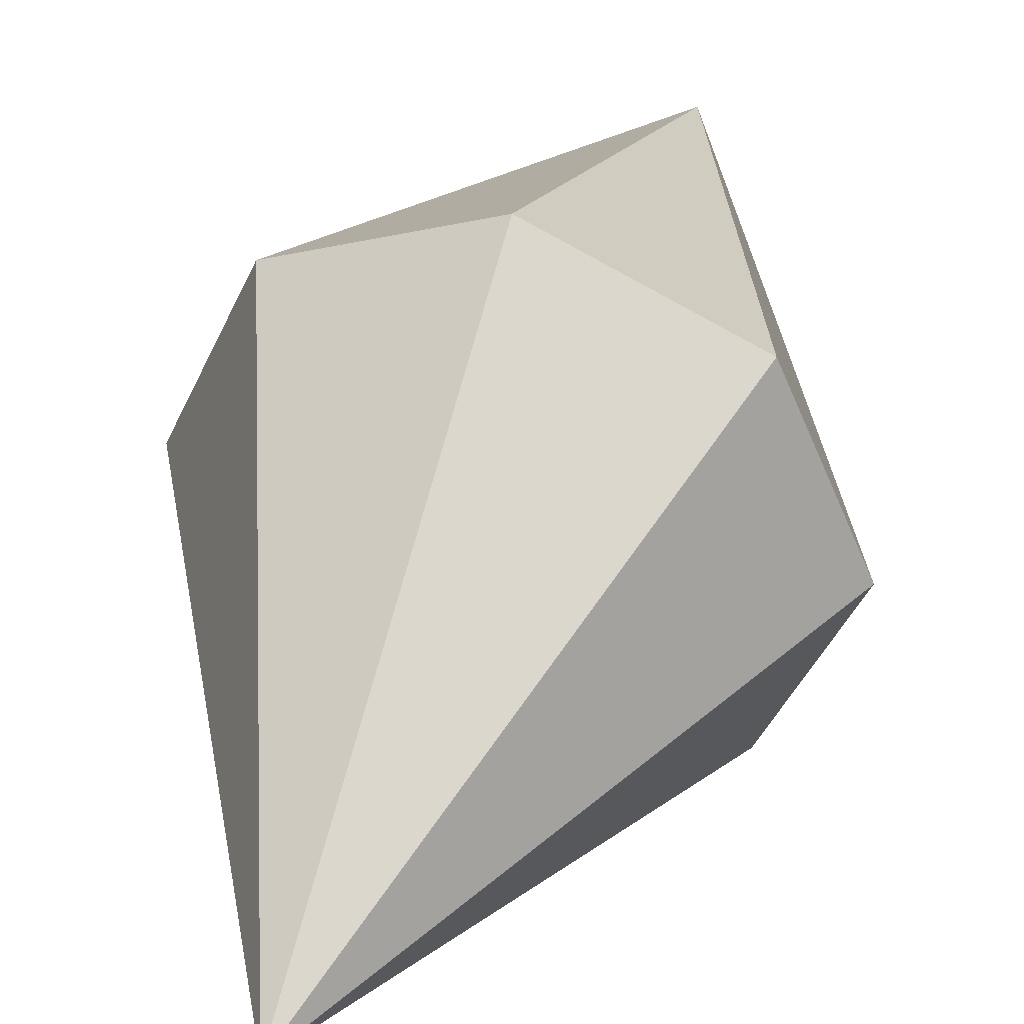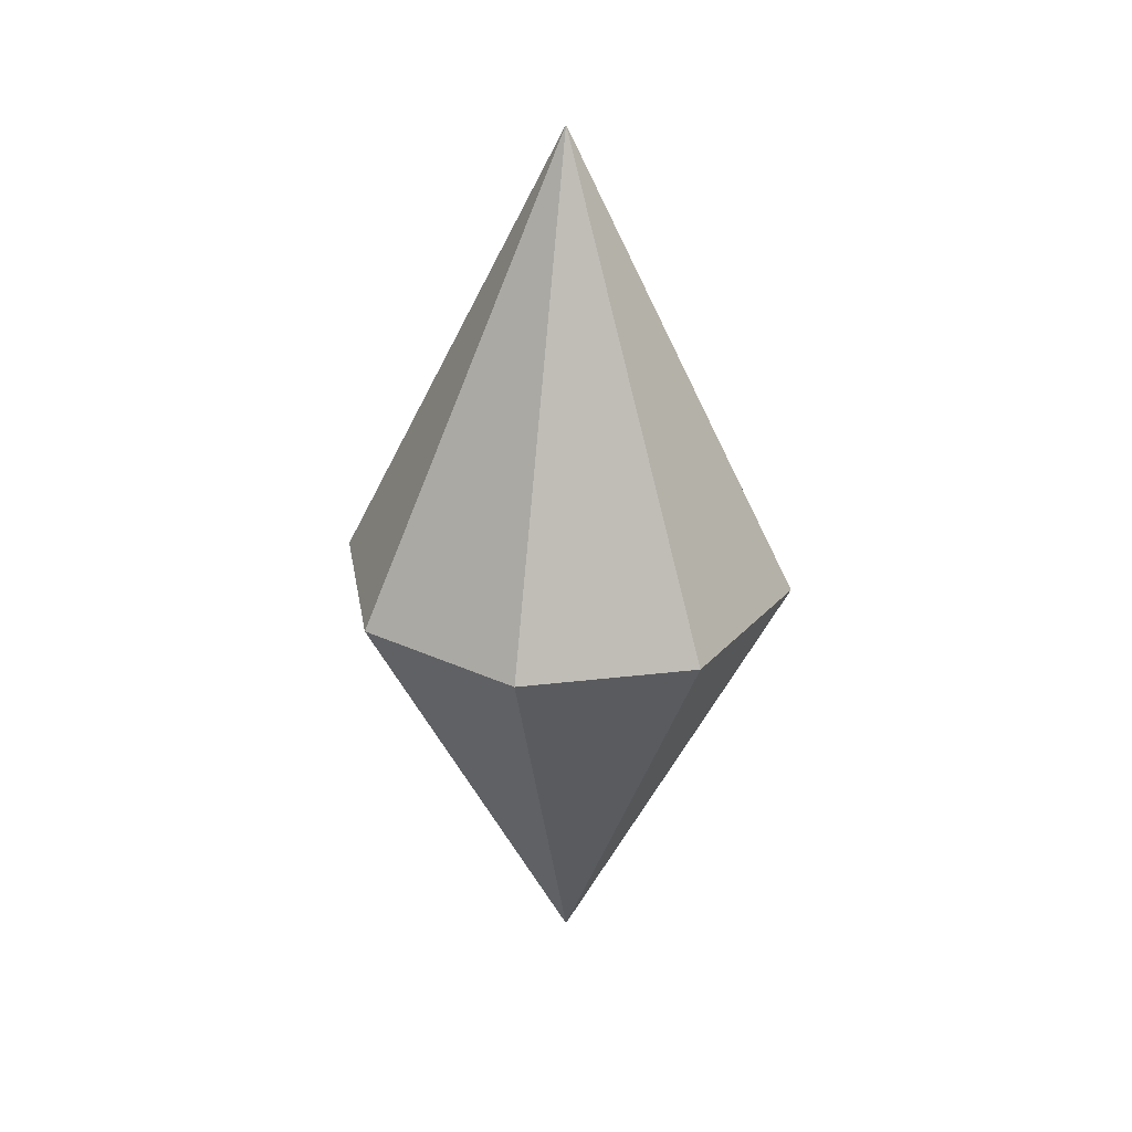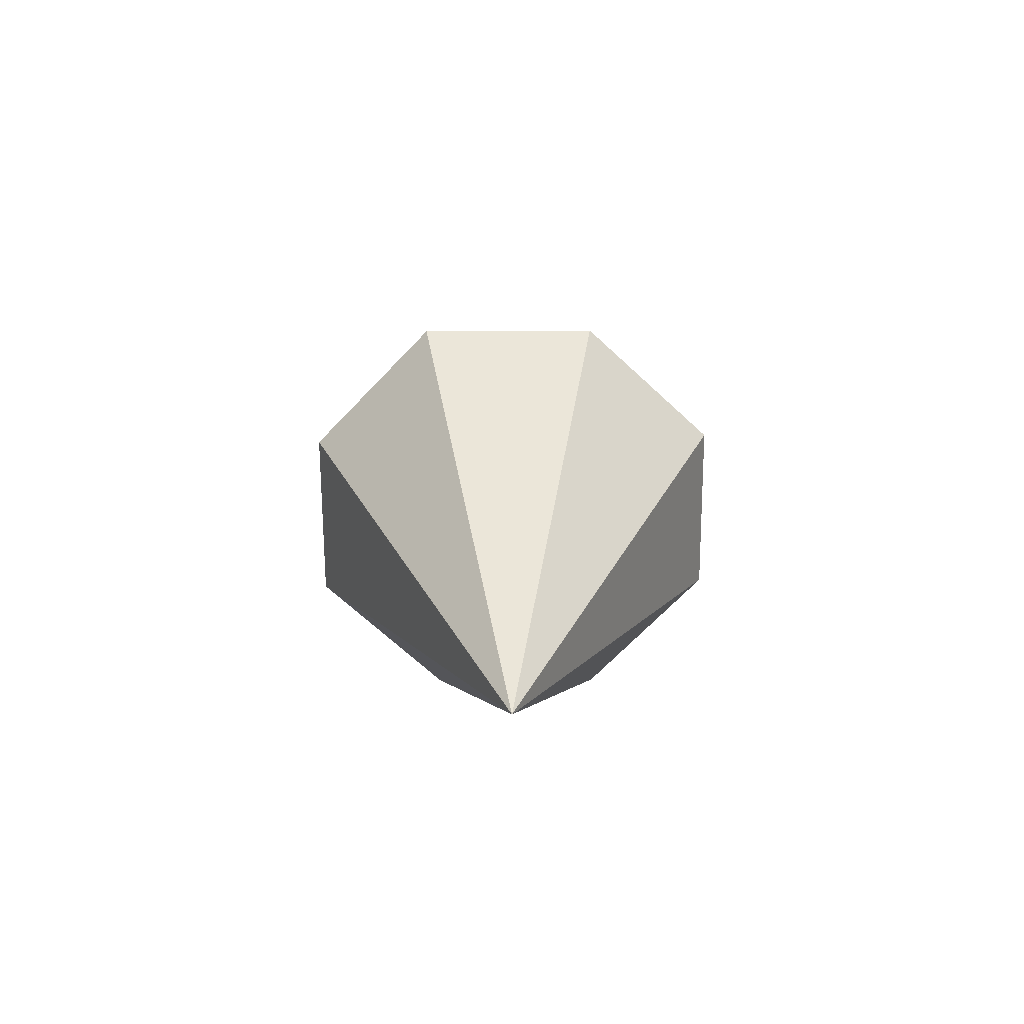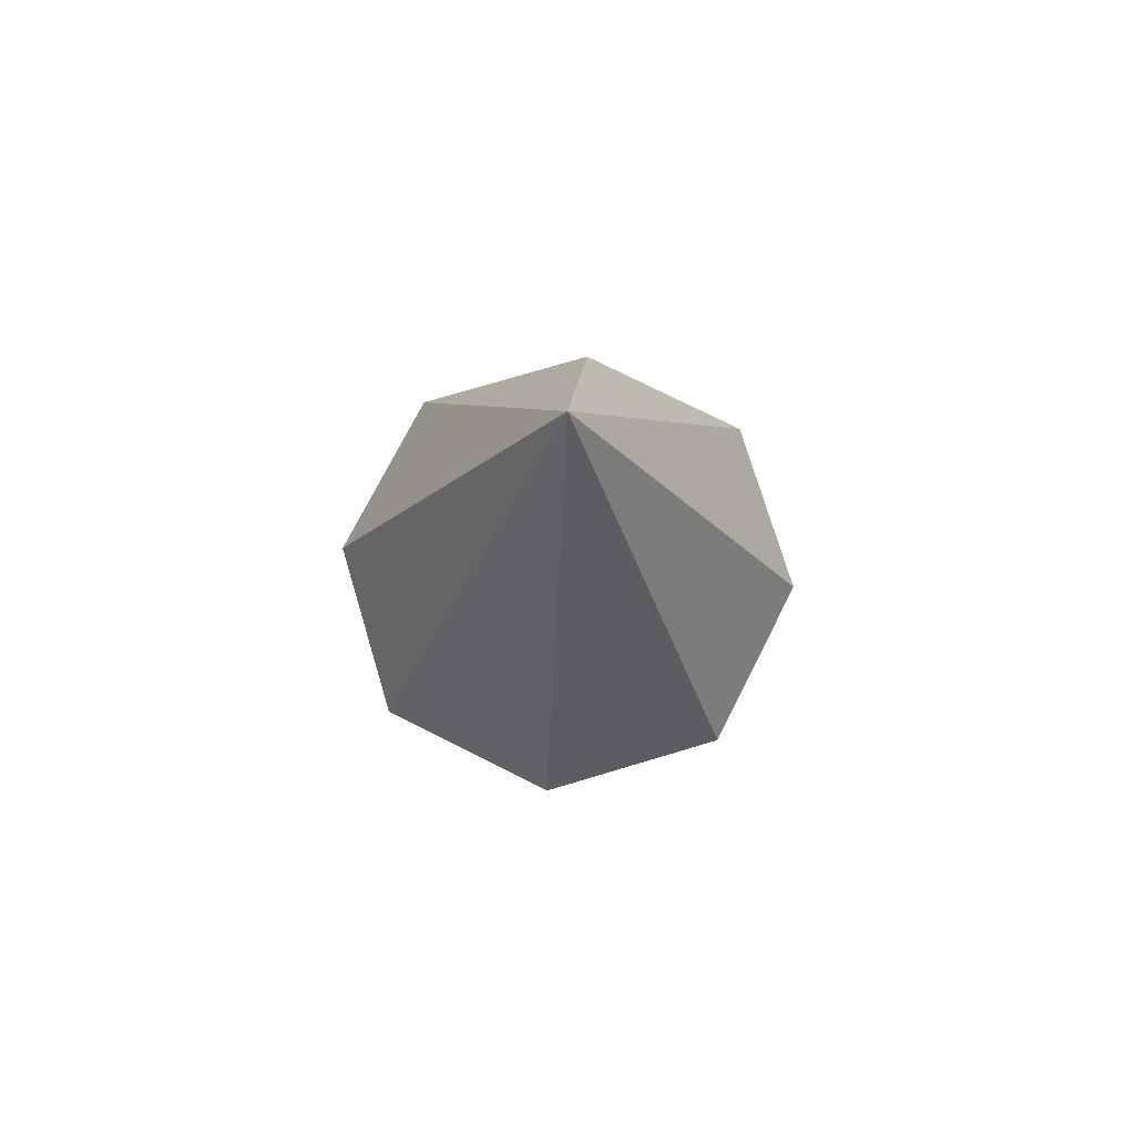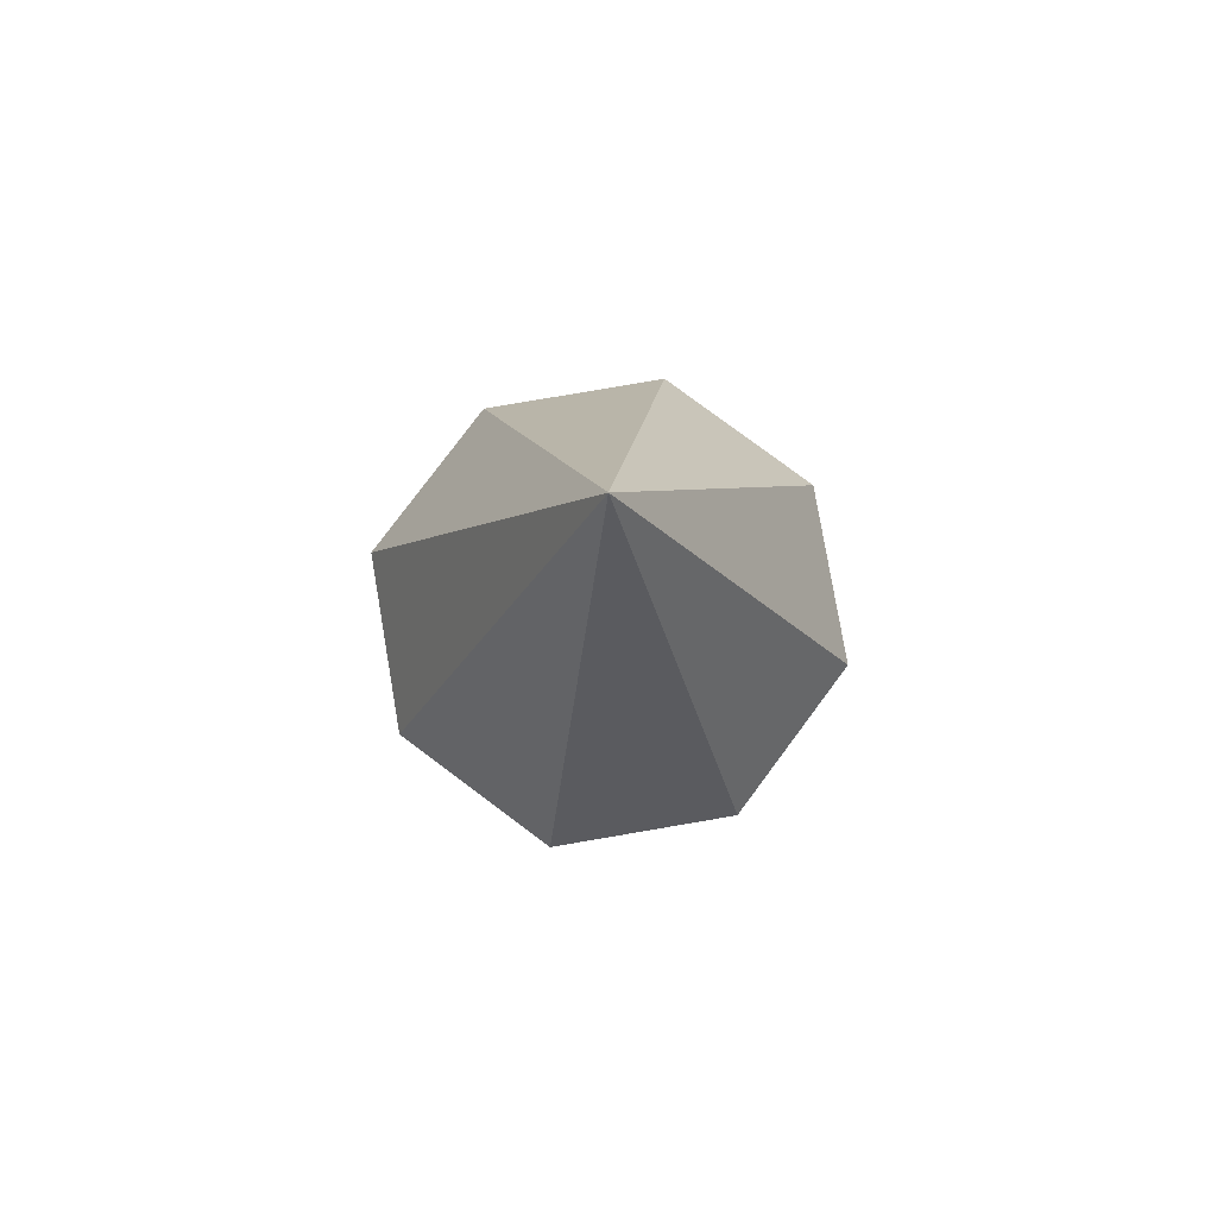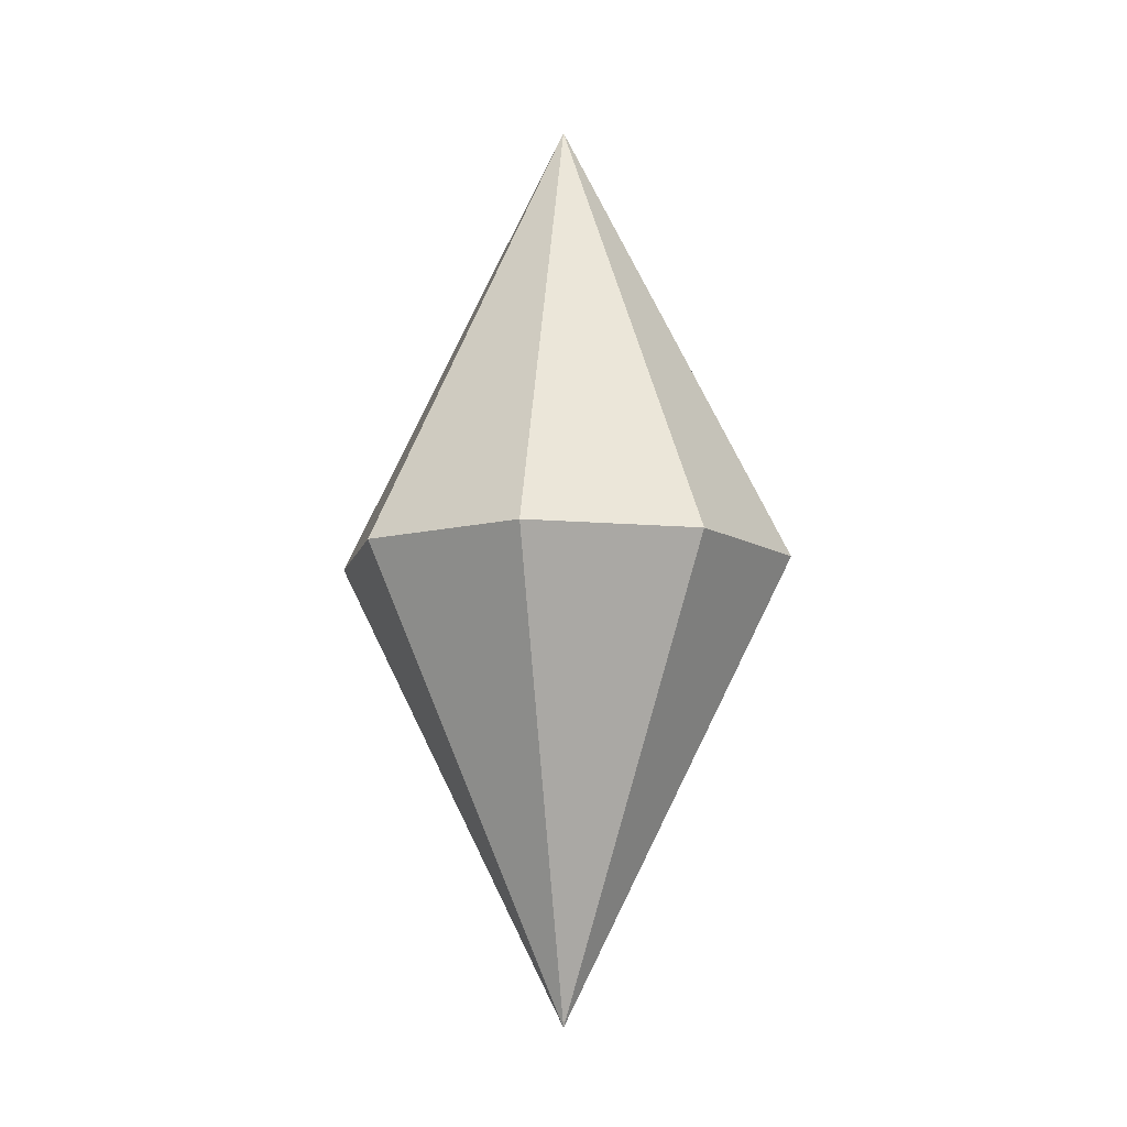
<metadata>
{"format":"obj","ext":"obj","renderer":"f3d","projection":"perspective","resolution":1024,"background":"white","views":[{"elev":41.3,"azim":16.8,"up":"+Z"},{"elev":30.0,"azim":147.0,"up":"+Y"},{"elev":-66.7,"azim":113.5,"up":"+Y"},{"elev":74.2,"azim":50.1,"up":"+Y"},{"elev":79.2,"azim":103.5,"up":"+Y"},{"elev":-10.3,"azim":-170.0,"up":"+Y"}]}
</metadata>
<code>
o Plane
v -0.35 0 0.35
v 0.35 0 0.35
v -0.35 0 -0.35
v 0.35 0 -0.35
v -0.5 0 0
v 0 0 0.5
v 0.5 0 0
v 0 0 -0.5
v 0 1 0
v -0 -1 0
f 9 7 4
f 9 8 3
f 1 6 9
f 2 7 9
f 5 1 9
f 5 9 3
f 8 9 4
f 6 2 9
f 1 5 10
f 5 3 10
f 3 8 10
f 8 4 10
f 4 7 10
f 7 2 10
f 2 6 10
f 6 1 10

</code>
